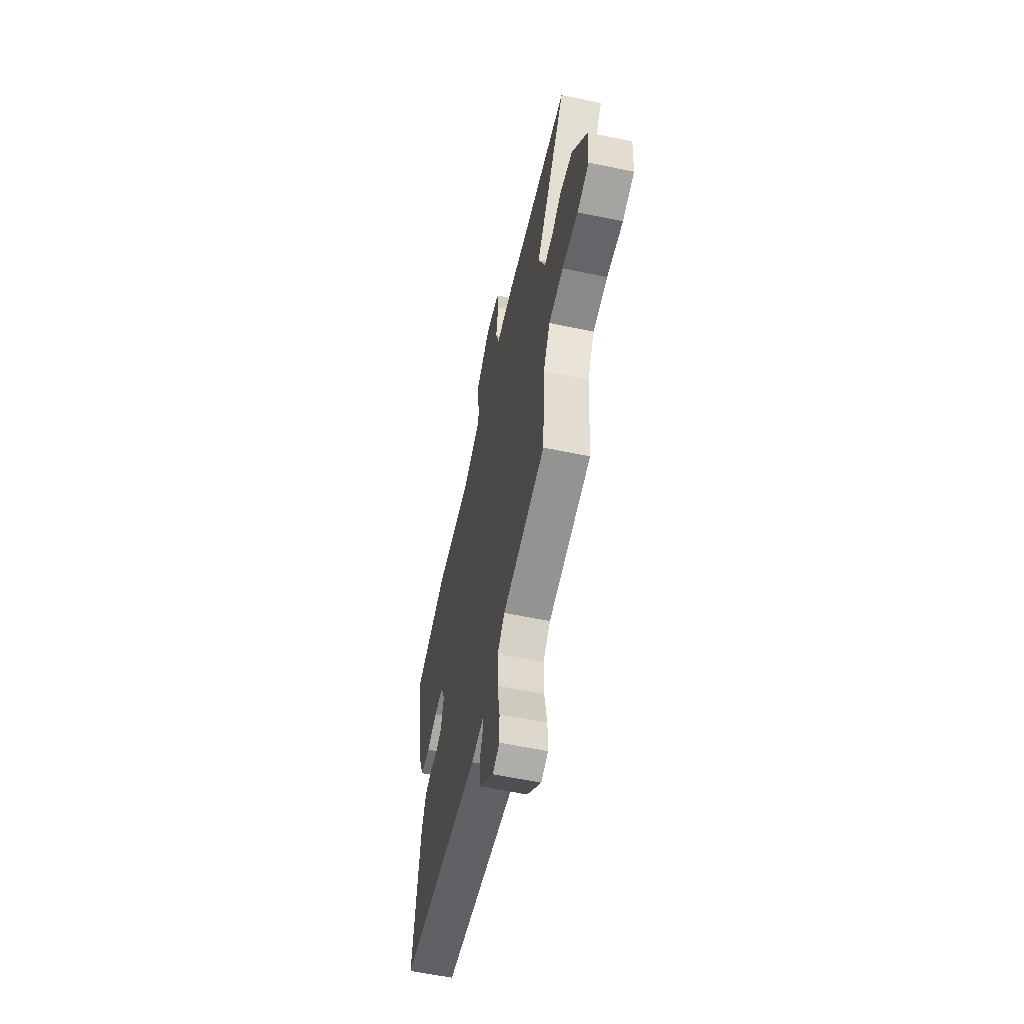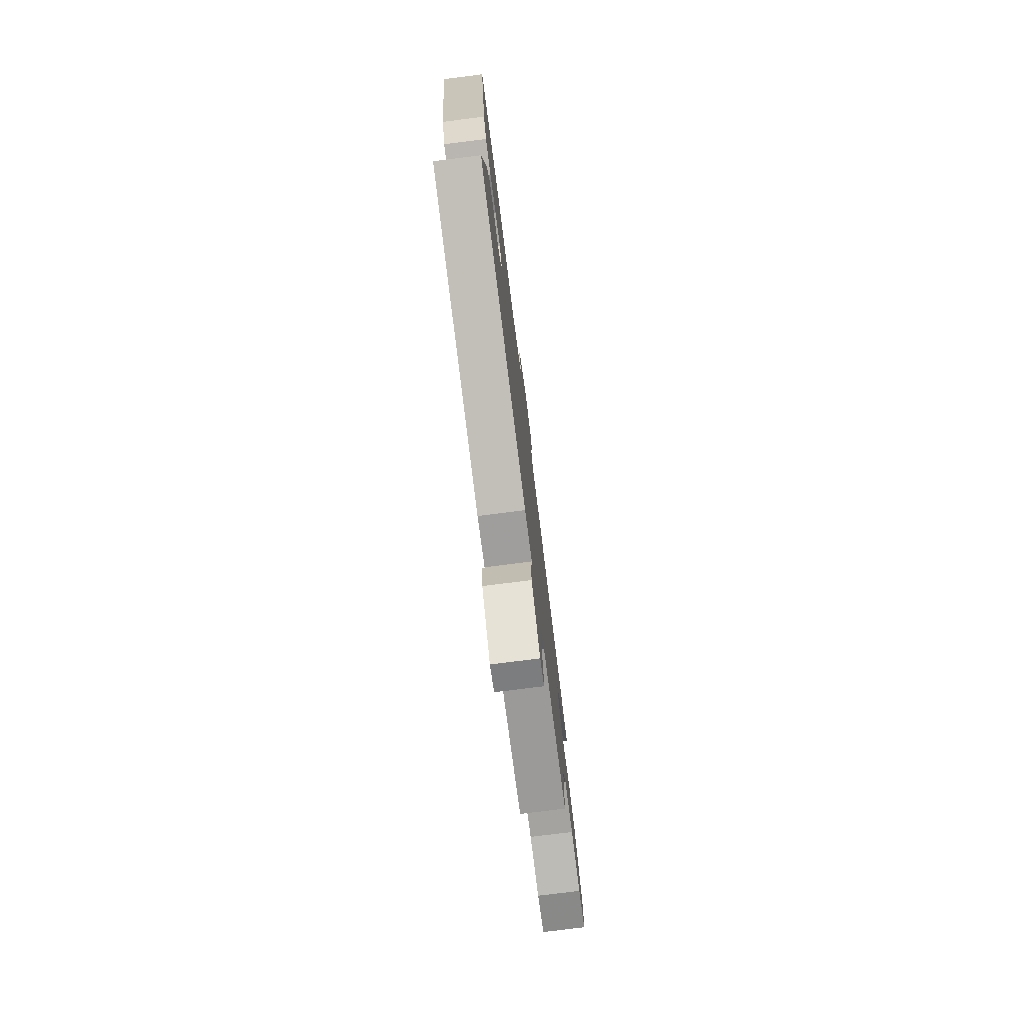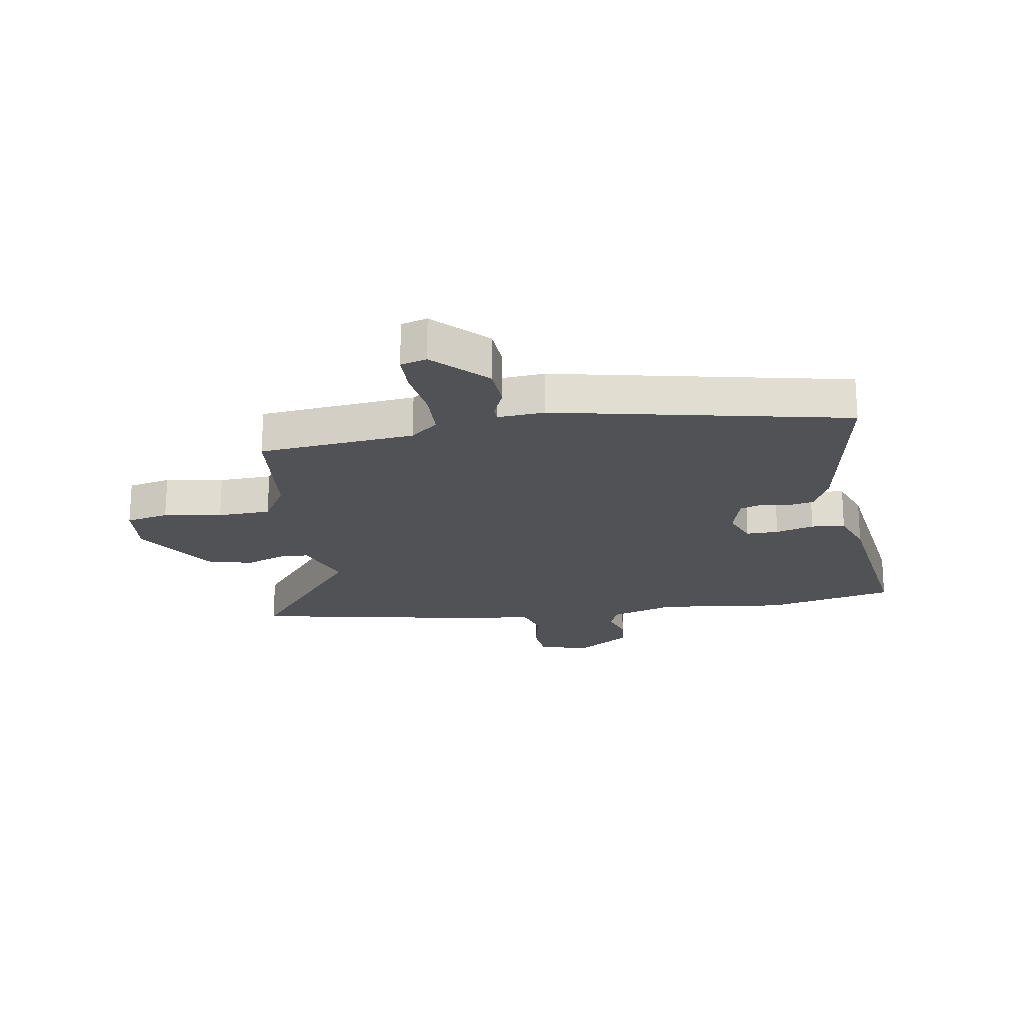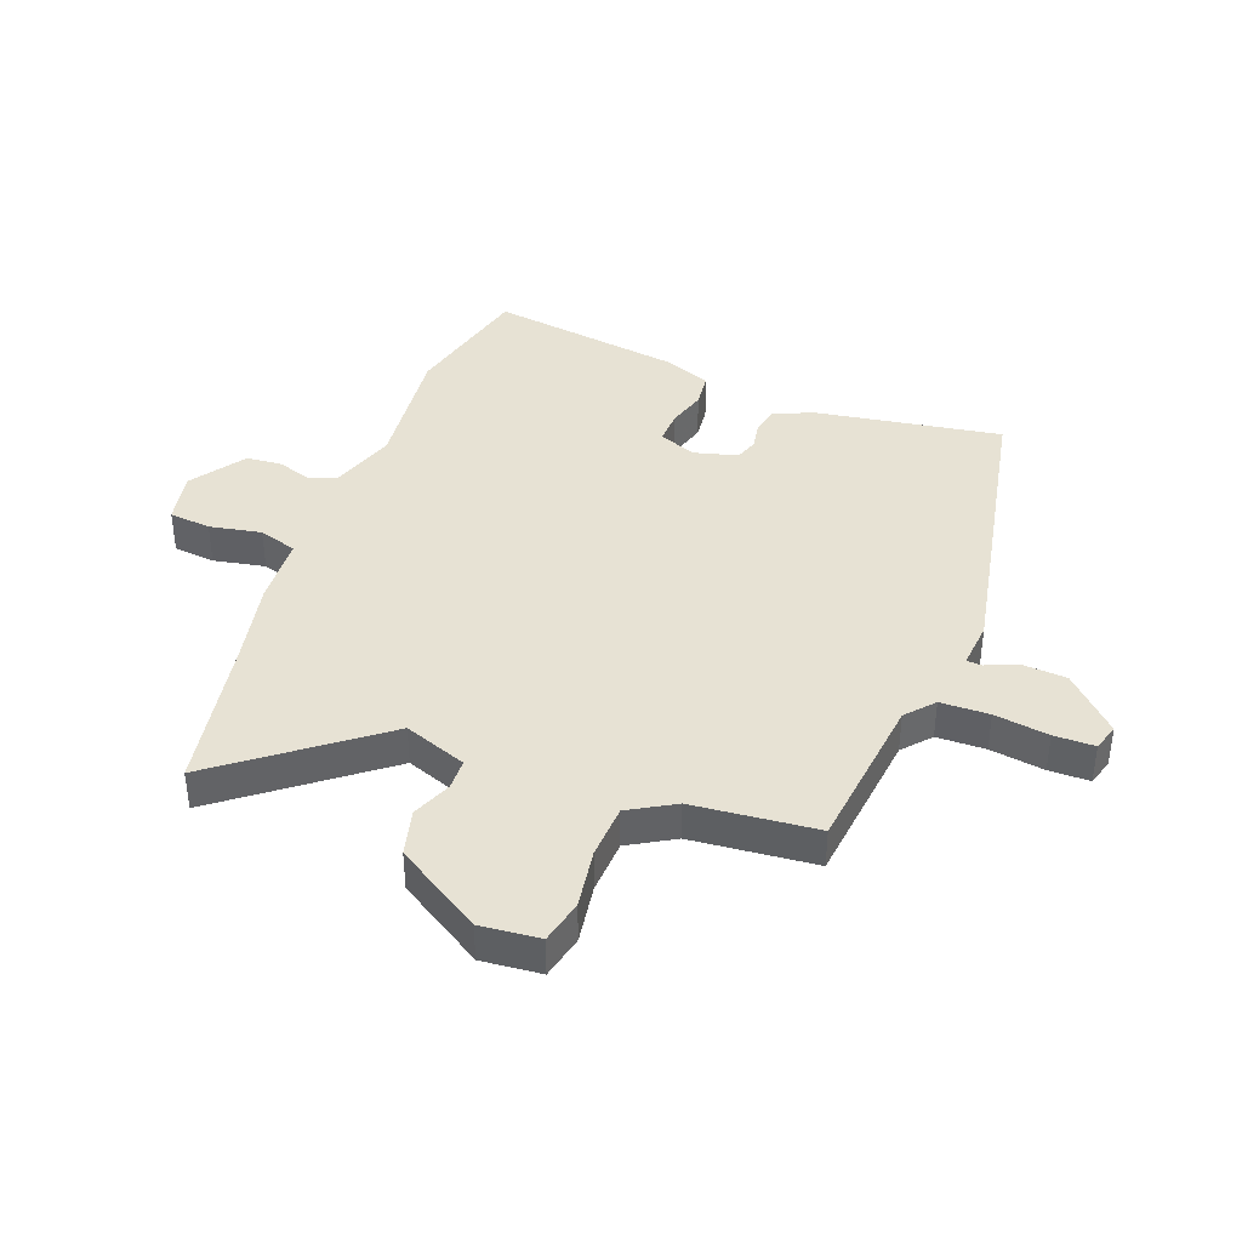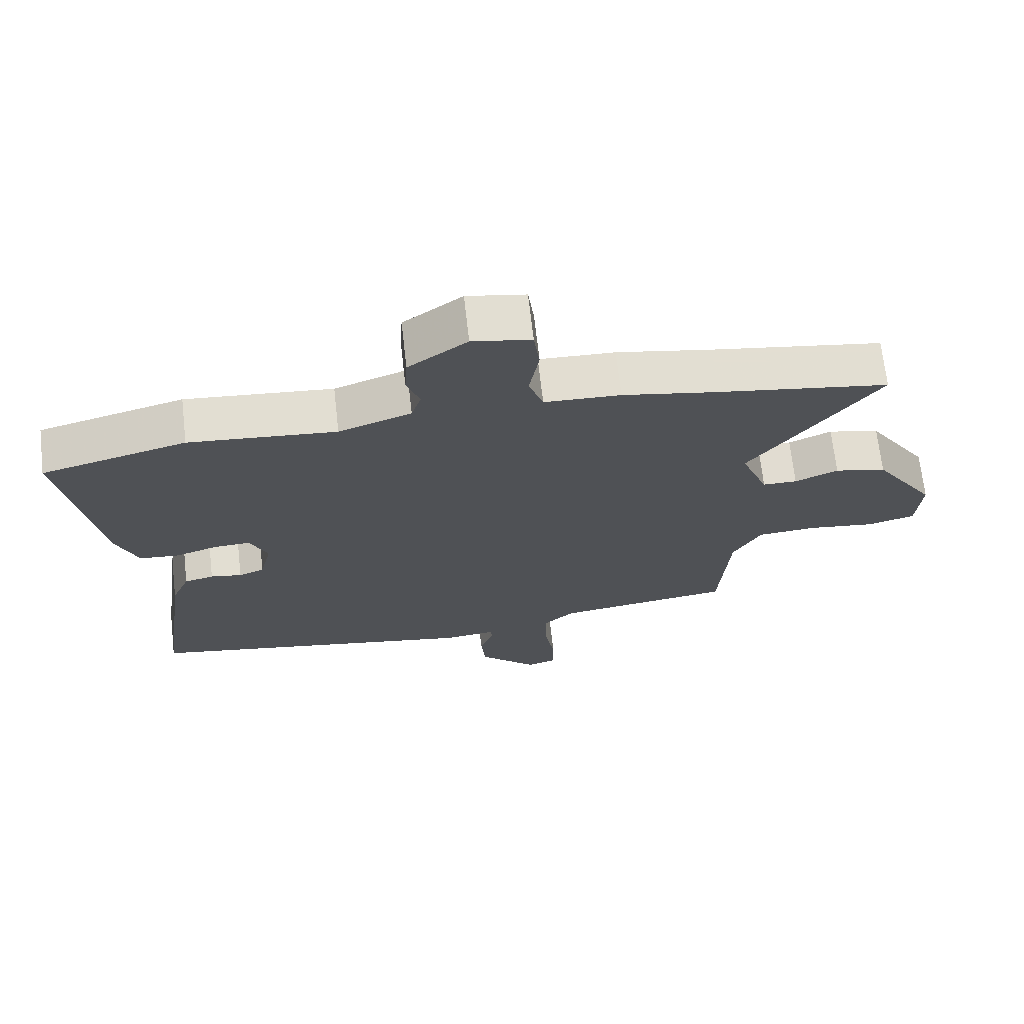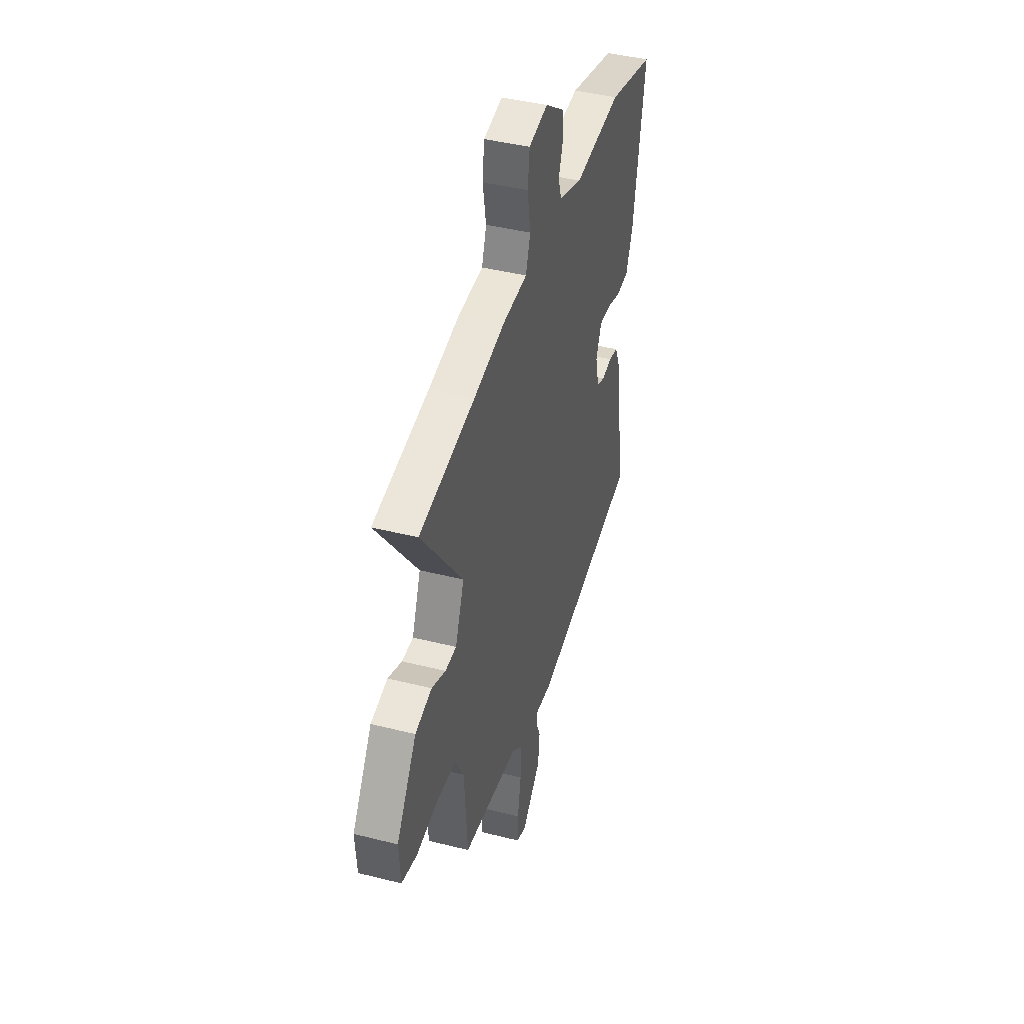
<metadata>
{"format":"obj","ext":"obj","renderer":"f3d","projection":"perspective","resolution":1024,"background":"white","views":[{"elev":-58.8,"azim":77.8,"up":"+Z"},{"elev":-77.1,"azim":-82.8,"up":"+Z"},{"elev":-20.6,"azim":-172.7,"up":"+Y"},{"elev":39.9,"azim":109.3,"up":"+Y"},{"elev":69.3,"azim":-6.5,"up":"+Z"},{"elev":42.8,"azim":106.7,"up":"+Z"}]}
</metadata>
<code>
v -0.525 0.07 -0.453
v -0.481 0.07 -0.135
v -0.453 0.07 -0.069
v -0.408 0.07 -0.058
v -0.36 0.07 -0.066
v -0.321 0.07 -0.051
v -0.303 0.07 0.024
v -0.33 0.07 0.086
v -0.386 0.07 0.083
v -0.452 0.07 0.062
v -0.511 0.07 0.067
v -0.543 0.07 0.146
v -0.599 0.07 0.474
v -0.378 0.07 0.533
v -0.153 0.07 0.514
v -0.042 0.07 0.554
v -0.027 0.07 0.602
v -0.047 0.07 0.658
v -0.043 0.07 0.719
v 0.047 0.07 0.784
v 0.137 0.07 0.768
v 0.146 0.07 0.697
v 0.131 0.07 0.609
v 0.153 0.07 0.544
v 0.27 0.07 0.54
v 0.417 0.07 0.513
v 0.68 0.07 0.472
v 0.485 0.07 0.207
v 0.527 0.07 0.101
v 0.58 0.07 0.101
v 0.646 0.07 0.13
v 0.725 0.07 0.112
v 0.82 0.07 -0.032
v 0.813 0.07 -0.133
v 0.739 0.07 -0.152
v 0.638 0.07 -0.139
v 0.546 0.07 -0.146
v 0.503 0.07 -0.224
v 0.488 0.07 -0.435
v 0.218 0.07 -0.472
v 0.172 0.07 -0.514
v 0.172 0.07 -0.597
v 0.188 0.07 -0.689
v 0.189 0.07 -0.758
v 0.144 0.07 -0.773
v 0.054 0.07 -0.687
v 0.047 0.07 -0.612
v 0.068 0.07 -0.558
v 0.066 0.07 -0.532
v -0.014 0.07 -0.541
v -0.525 0 -0.453
v -0.481 0 -0.135
v -0.453 0 -0.069
v -0.408 0 -0.058
v -0.36 0 -0.066
v -0.321 0 -0.051
v -0.303 0 0.024
v -0.33 0 0.086
v -0.386 0 0.083
v -0.452 0 0.062
v -0.511 0 0.067
v -0.543 0 0.146
v -0.599 0 0.474
v -0.378 0 0.533
v -0.153 0 0.514
v -0.042 0 0.554
v -0.027 0 0.602
v -0.047 0 0.658
v -0.043 0 0.719
v 0.047 0 0.784
v 0.137 0 0.768
v 0.146 0 0.697
v 0.131 0 0.609
v 0.153 0 0.544
v 0.27 0 0.54
v 0.417 0 0.513
v 0.68 0 0.472
v 0.485 0 0.207
v 0.527 0 0.101
v 0.58 0 0.101
v 0.646 0 0.13
v 0.725 0 0.112
v 0.82 0 -0.032
v 0.813 0 -0.133
v 0.739 0 -0.152
v 0.638 0 -0.139
v 0.546 0 -0.146
v 0.503 0 -0.224
v 0.488 0 -0.435
v 0.218 0 -0.472
v 0.172 0 -0.514
v 0.172 0 -0.597
v 0.188 0 -0.689
v 0.189 0 -0.758
v 0.144 0 -0.773
v 0.054 0 -0.687
v 0.047 0 -0.612
v 0.068 0 -0.558
v 0.066 0 -0.532
v -0.014 0 -0.541
f 3 4 5
f 2 3 5
f 1 2 5
f 50 1 5
f 49 50 5
f 46 47 48
f 45 46 48
f 44 45 48
f 43 44 48
f 42 43 48
f 41 42 48 49
f 49 5 6
f 41 49 6
f 40 41 6
f 40 6 7
f 39 40 7
f 38 39 7
f 34 35 36
f 33 34 36
f 32 33 36
f 31 32 36
f 30 31 36
f 29 30 36 37
f 38 7 8
f 37 38 8
f 29 37 8
f 28 29 8
f 24 25 26
f 28 8 9
f 27 28 9
f 26 27 9
f 24 26 9
f 21 22 23
f 20 21 23
f 19 20 23
f 18 19 23
f 17 18 23
f 16 17 23 24
f 13 14 15
f 12 13 15
f 11 12 15
f 10 11 15
f 9 10 15
f 9 15 16 24
f 55 54 53
f 55 53 52
f 55 52 51
f 55 51 100
f 55 100 99
f 98 97 96
f 98 96 95
f 98 95 94
f 98 94 93
f 98 93 92
f 99 98 92 91
f 56 55 99
f 56 99 91
f 56 91 90
f 57 56 90
f 57 90 89
f 57 89 88
f 86 85 84
f 86 84 83
f 86 83 82
f 86 82 81
f 86 81 80
f 87 86 80 79
f 58 57 88
f 58 88 87
f 58 87 79
f 58 79 78
f 76 75 74
f 59 58 78
f 59 78 77
f 59 77 76
f 59 76 74
f 73 72 71
f 73 71 70
f 73 70 69
f 73 69 68
f 73 68 67
f 74 73 67 66
f 65 64 63
f 65 63 62
f 65 62 61
f 65 61 60
f 65 60 59
f 74 66 65 59
f 1 51 52 2
f 2 52 53 3
f 3 53 54 4
f 4 54 55 5
f 5 55 56 6
f 6 56 57 7
f 7 57 58 8
f 8 58 59 9
f 9 59 60 10
f 10 60 61 11
f 11 61 62 12
f 12 62 63 13
f 13 63 64 14
f 14 64 65 15
f 15 65 66 16
f 16 66 67 17
f 17 67 68 18
f 18 68 69 19
f 19 69 70 20
f 20 70 71 21
f 21 71 72 22
f 22 72 73 23
f 23 73 74 24
f 24 74 75 25
f 25 75 76 26
f 26 76 77 27
f 27 77 78 28
f 28 78 79 29
f 29 79 80 30
f 30 80 81 31
f 31 81 82 32
f 32 82 83 33
f 33 83 84 34
f 34 84 85 35
f 35 85 86 36
f 36 86 87 37
f 37 87 88 38
f 38 88 89 39
f 39 89 90 40
f 40 90 91 41
f 41 91 92 42
f 42 92 93 43
f 43 93 94 44
f 44 94 95 45
f 45 95 96 46
f 46 96 97 47
f 47 97 98 48
f 48 98 99 49
f 49 99 100 50
f 50 100 51 1

</code>
